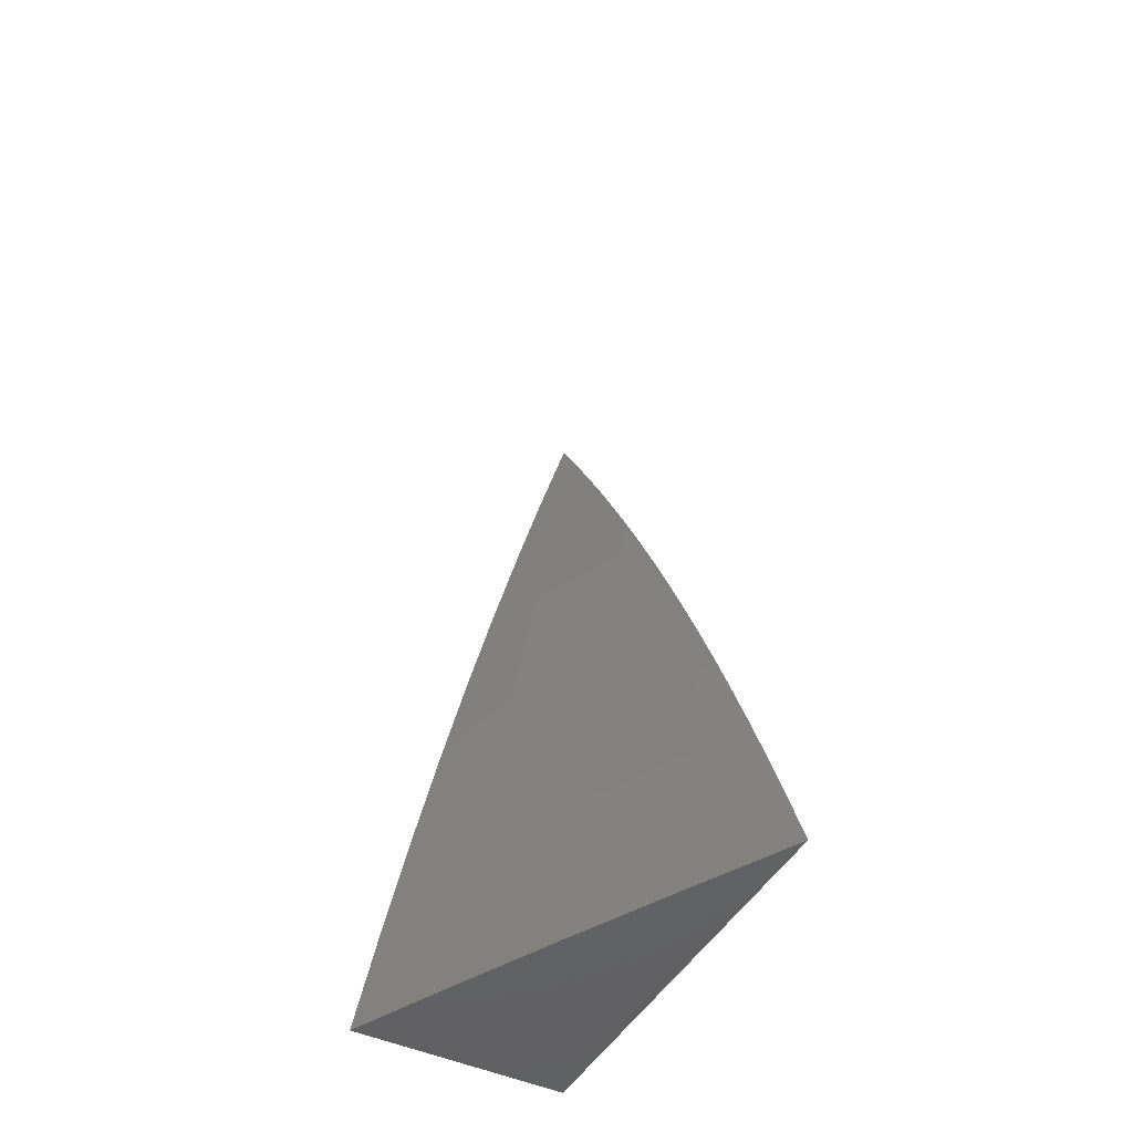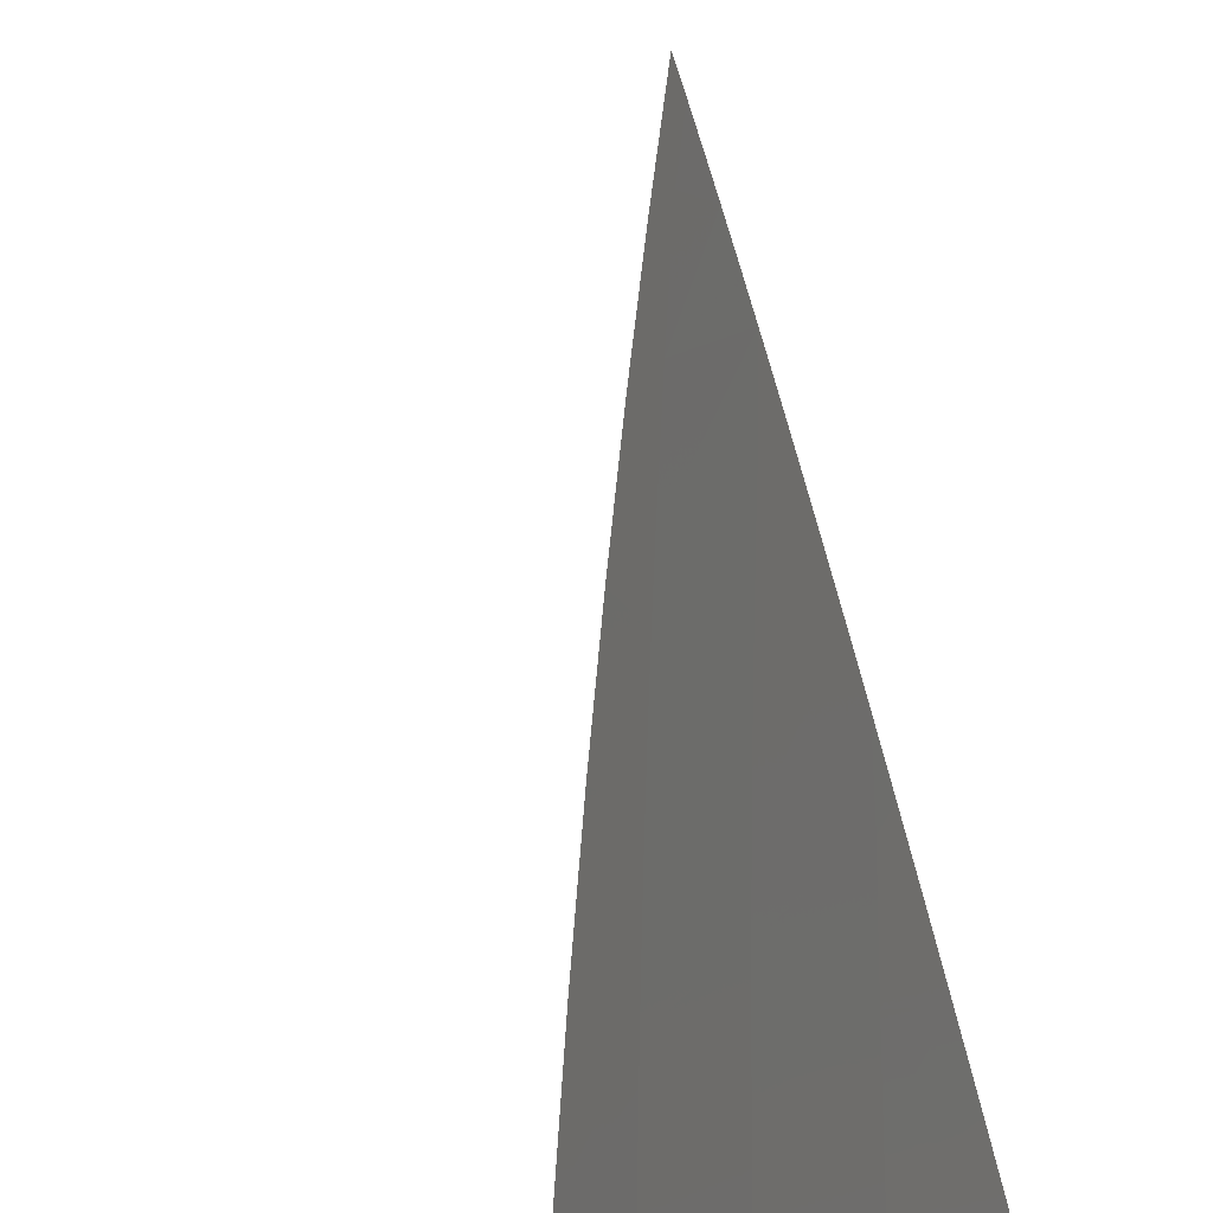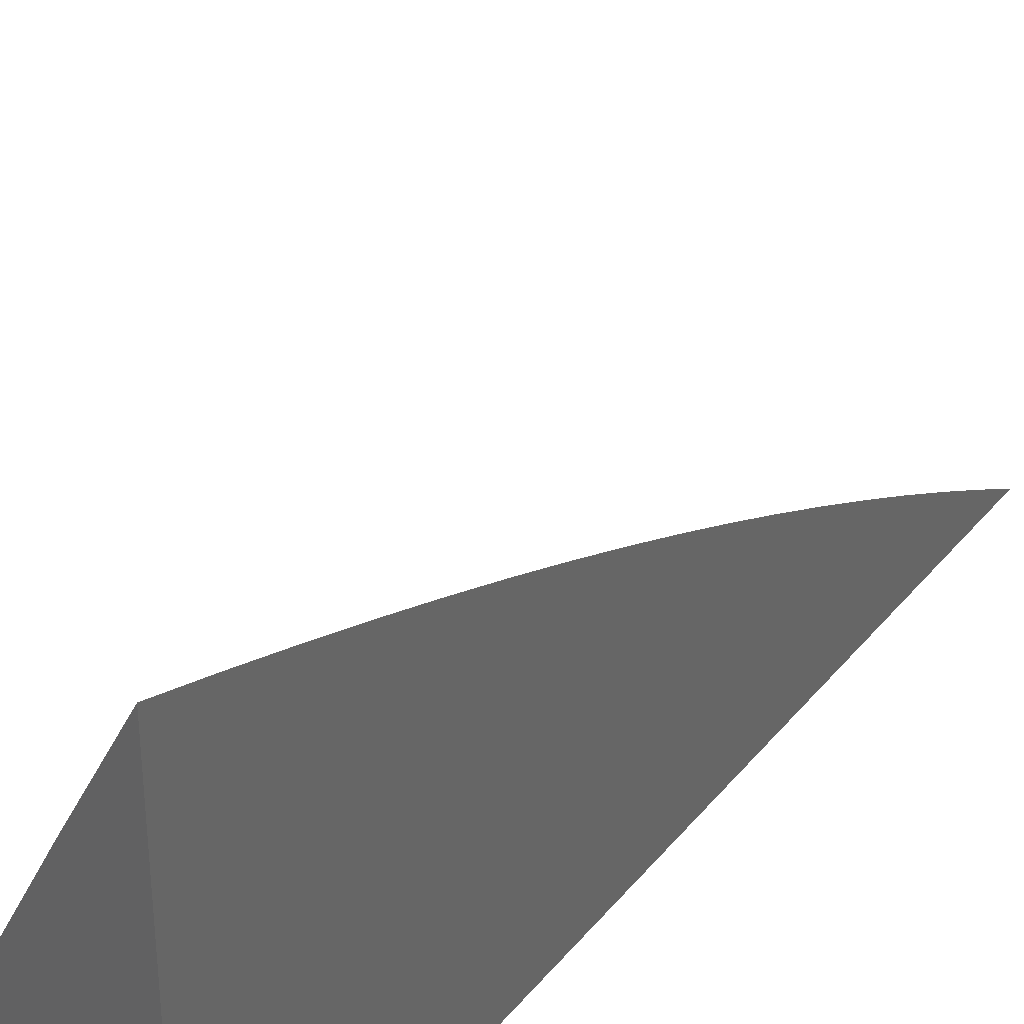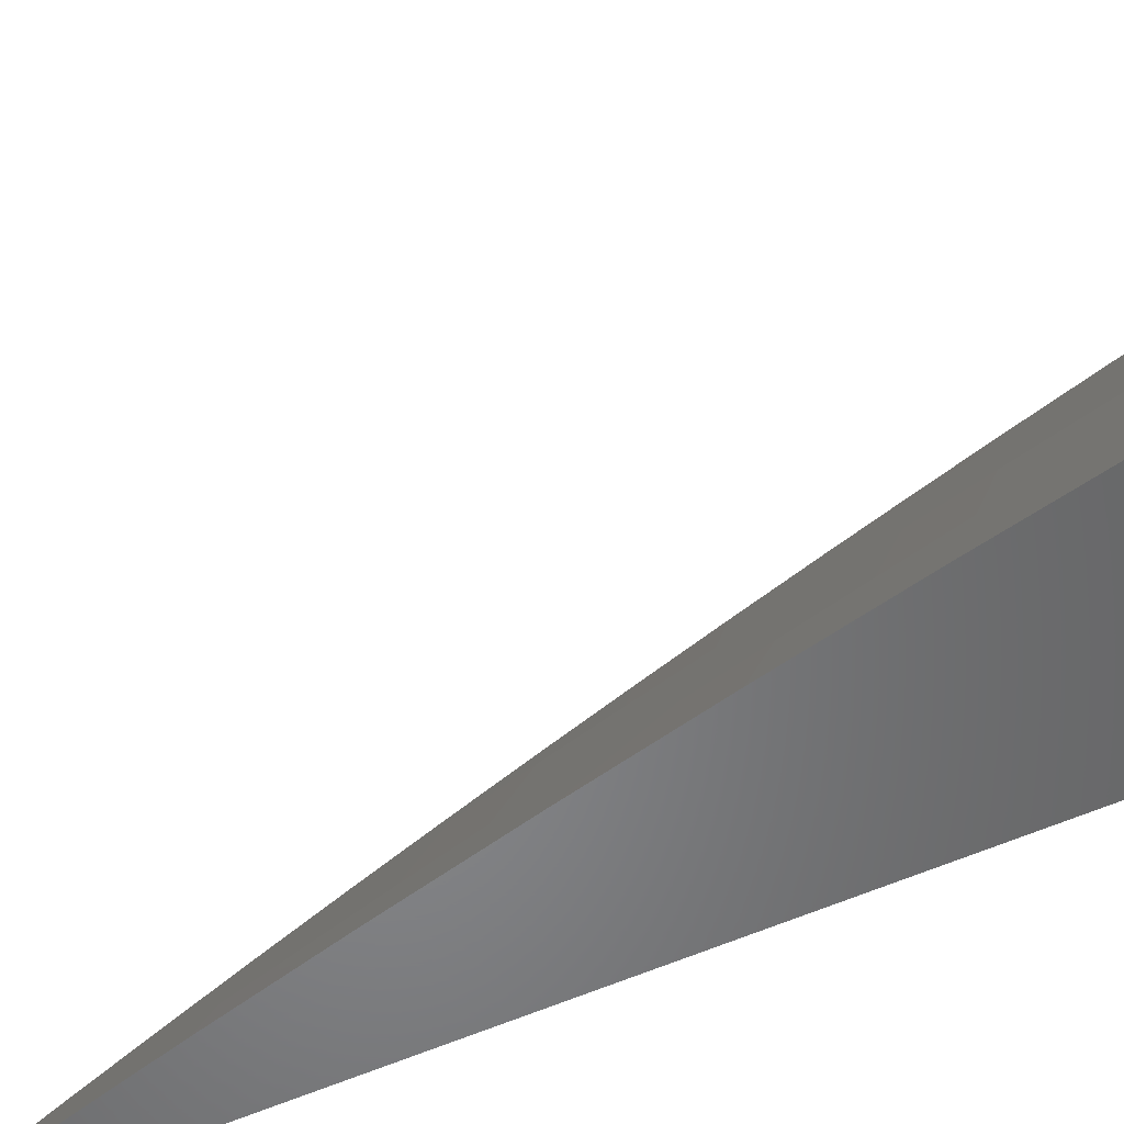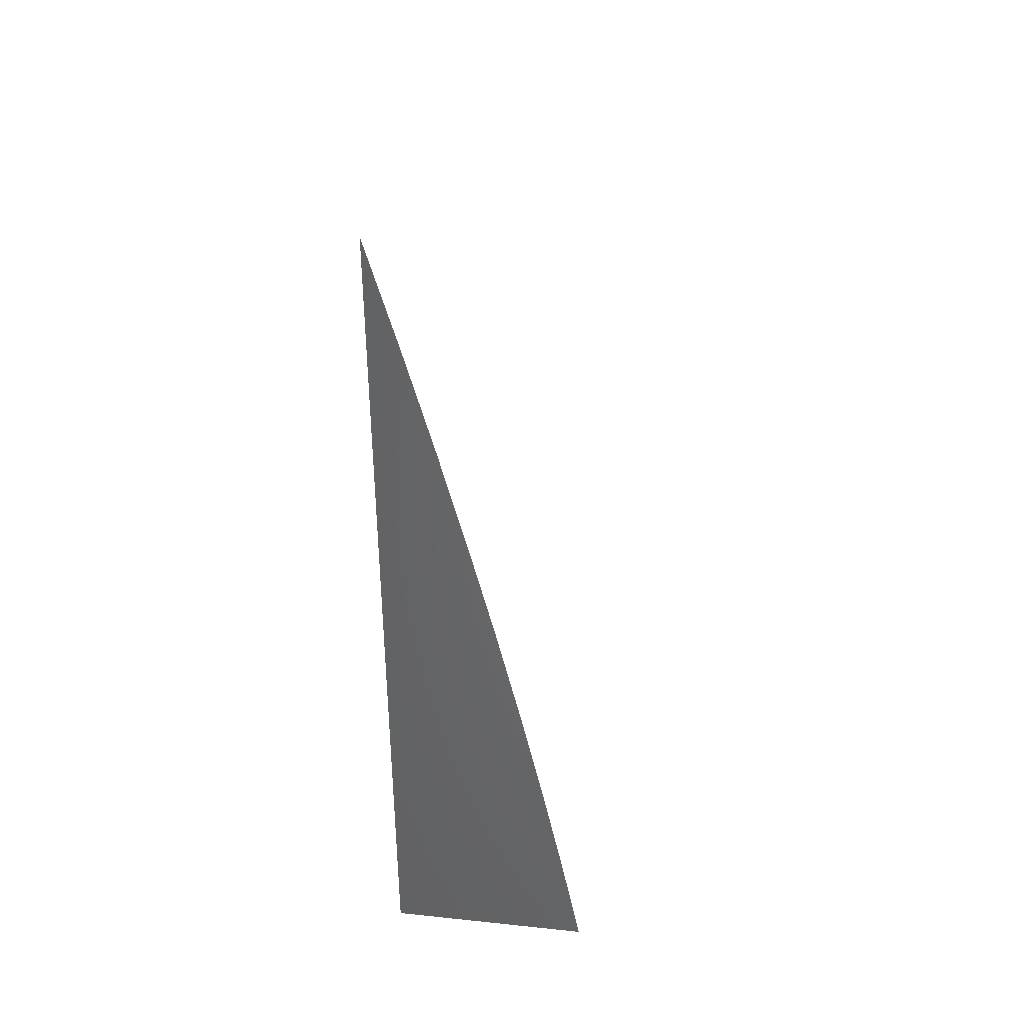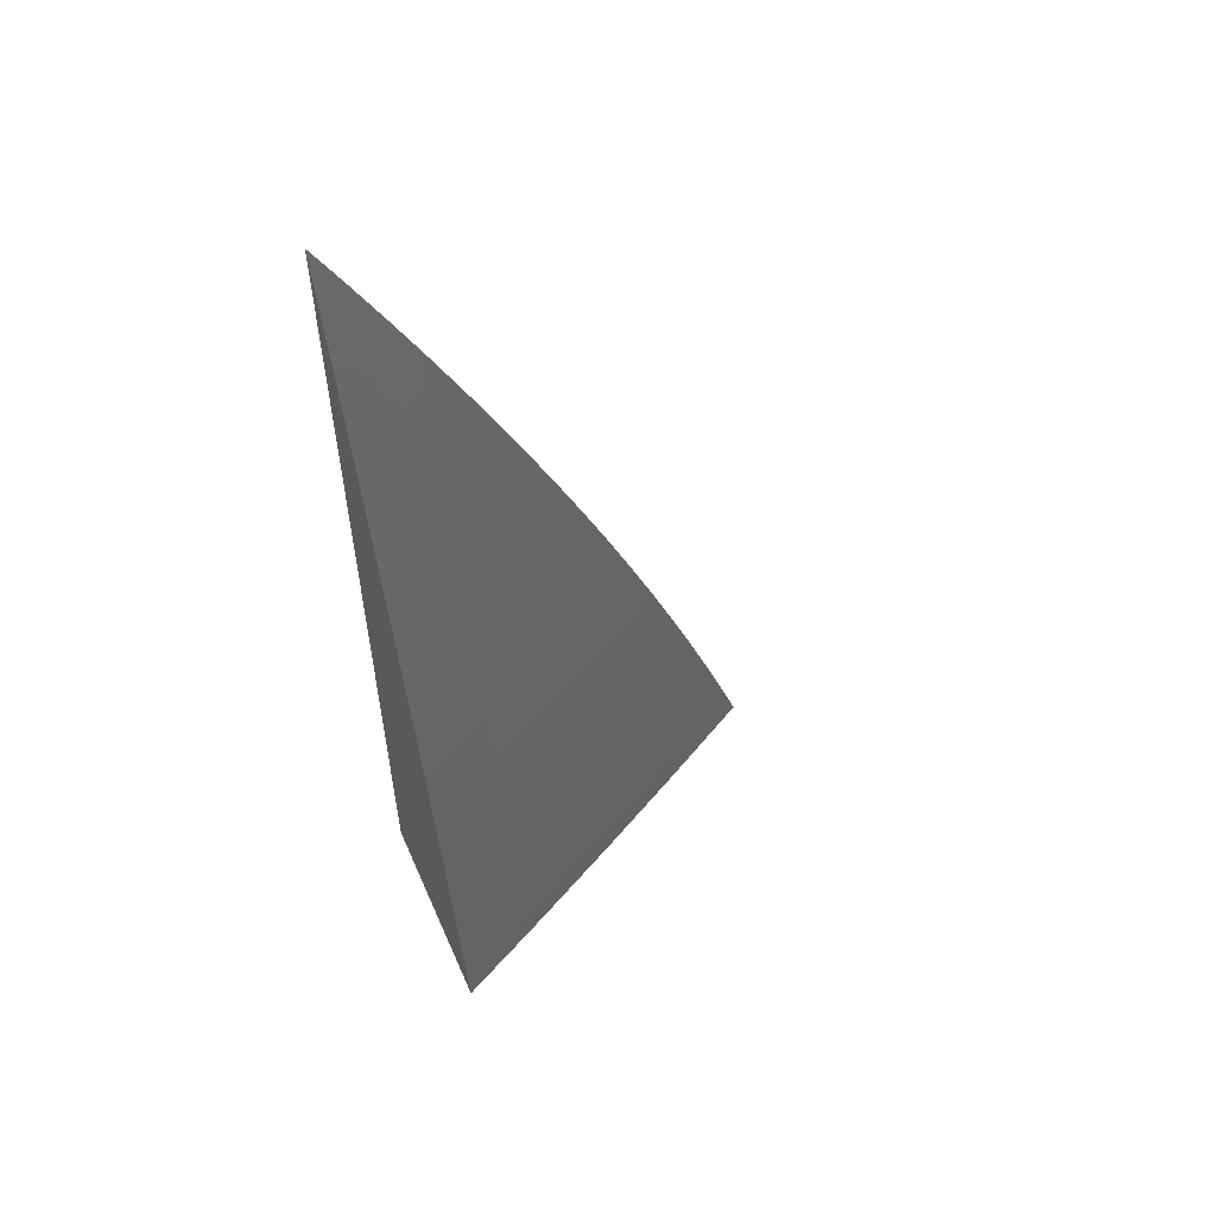
<metadata>
{"format":"stl","ext":"stl","renderer":"f3d","projection":"perspective","resolution":1024,"background":"white","views":[{"elev":-47.0,"azim":151.9,"up":"+Z"},{"elev":62.8,"azim":171.5,"up":"+Y"},{"elev":34.8,"azim":-146.7,"up":"+Y"},{"elev":-53.0,"azim":116.3,"up":"+Y"},{"elev":38.6,"azim":7.5,"up":"+Z"},{"elev":55.0,"azim":66.3,"up":"+Z"}]}
</metadata>
<code>
# stl→obj: 71 verts, 138 faces
v 10.17 5.112 2
v 10.17 5.11 2.031
v 10.23 5 2
v 10.16 5.107 2.061
v 10.21 5 2.124
v 10.16 5.105 2.092
v 10.15 5.102 2.123
v 10.1 5.213 2.123
v 10.09 5.211 2.154
v 10.04 5.321 2.154
v 10.03 5.319 2.184
v 10 5.374 2.191
v 10.03 5.316 2.215
v 10 5.349 2.254
v 10.02 5.313 2.246
v 10.02 5.311 2.277
v 10.08 5.203 2.246
v 10.07 5.2 2.277
v 10.14 5.092 2.246
v 10.13 5.09 2.277
v 10.18 5 2.249
v 10.12 5.087 2.307
v 10.15 5 2.372
v 10.11 5.082 2.369
v 10.1 5.076 2.431
v 10.05 5.187 2.431
v 10.04 5.181 2.492
v 10 5.244 2.503
v 10 5.216 2.565
v 10.11 5.221 2.031
v 10.12 5.223 2
v 10.05 5.331 2.031
v 10.06 5.334 2
v 10 5.421 2.064
v 10 5.444 2
v 10.05 5.329 2.061
v 10 5.398 2.128
v 10.05 5.326 2.092
v 10.04 5.324 2.123
v 10.1 5.216 2.092
v 10 5.324 2.317
v 10.01 5.308 2.307
v 10.07 5.198 2.307
v 10 5.298 2.379
v 10.06 5.192 2.369
v 10 5.271 2.441
v 10 5.187 2.626
v 10.01 5.169 2.616
v 10.02 5.175 2.554
v 10.09 5.07 2.492
v 10.13 5 2.496
v 10 5.158 2.687
v 10.07 5.059 2.616
v 10.08 5.065 2.554
v 10.1 5 2.619
v 10.04 5.046 2.739
v 10 5.127 2.748
v 10 5.097 2.808
v 10.02 5.033 2.863
v 10 5.065 2.868
v 10 5.033 2.927
v 10 5 2.987
v 10.03 5 2.864
v 10.07 5 2.742
v 10.15 5.097 2.184
v 10.14 5.095 2.215
v 10.11 5.218 2.061
v 10.15 5.1 2.154
v 10.09 5.208 2.184
v 10.08 5.206 2.215
v 10 5 2
f 1 2 3
f 3 2 4
f 3 4 5
f 5 4 6
f 5 6 7
f 7 6 8
f 7 8 9
f 9 8 10
f 9 10 11
f 11 10 12
f 11 12 13
f 13 12 14
f 13 14 15
f 15 14 16
f 15 16 17
f 17 16 18
f 17 18 19
f 19 18 20
f 19 20 21
f 21 20 22
f 21 22 23
f 23 22 24
f 23 24 25
f 25 24 26
f 25 26 27
f 27 26 28
f 27 28 29
f 2 1 30
f 30 1 31
f 30 31 32
f 32 31 33
f 32 33 34
f 34 33 35
f 32 34 36
f 36 34 37
f 36 37 38
f 38 37 39
f 38 39 40
f 40 39 8
f 40 8 6
f 39 37 10
f 10 37 12
f 14 41 16
f 16 41 42
f 16 42 18
f 18 42 43
f 18 43 20
f 20 43 22
f 41 44 42
f 42 44 45
f 42 45 43
f 43 45 22
f 44 46 45
f 45 46 26
f 45 26 24
f 46 28 26
f 47 48 29
f 29 48 49
f 29 49 27
f 27 49 50
f 27 50 25
f 25 50 51
f 25 51 23
f 47 52 48
f 48 52 53
f 48 53 54
f 54 53 55
f 54 55 51
f 53 52 56
f 56 52 57
f 56 57 58
f 56 58 59
f 59 58 60
f 59 60 61
f 62 63 61
f 61 63 59
f 63 64 59
f 59 64 56
f 64 55 56
f 56 55 53
f 5 65 21
f 21 65 66
f 21 66 19
f 19 66 17
f 40 6 4
f 4 2 67
f 67 2 30
f 67 30 36
f 36 30 32
f 65 5 68
f 68 5 7
f 68 7 9
f 65 68 69
f 69 68 9
f 69 9 11
f 66 65 70
f 70 65 69
f 70 69 13
f 13 69 11
f 45 24 22
f 54 51 50
f 48 54 49
f 49 54 50
f 38 40 67
f 67 40 4
f 38 67 36
f 10 8 39
f 15 17 70
f 70 17 66
f 15 70 13
f 62 61 71
f 71 61 60
f 71 60 58
f 58 57 71
f 71 57 52
f 71 52 47
f 47 29 71
f 71 29 28
f 71 28 46
f 46 44 71
f 71 44 41
f 71 41 14
f 14 12 71
f 71 12 37
f 71 37 34
f 34 35 71
f 35 33 71
f 71 33 31
f 71 31 1
f 1 3 71
f 3 5 71
f 71 5 21
f 71 21 23
f 23 51 71
f 71 51 55
f 71 55 64
f 64 63 71
f 71 63 62

</code>
